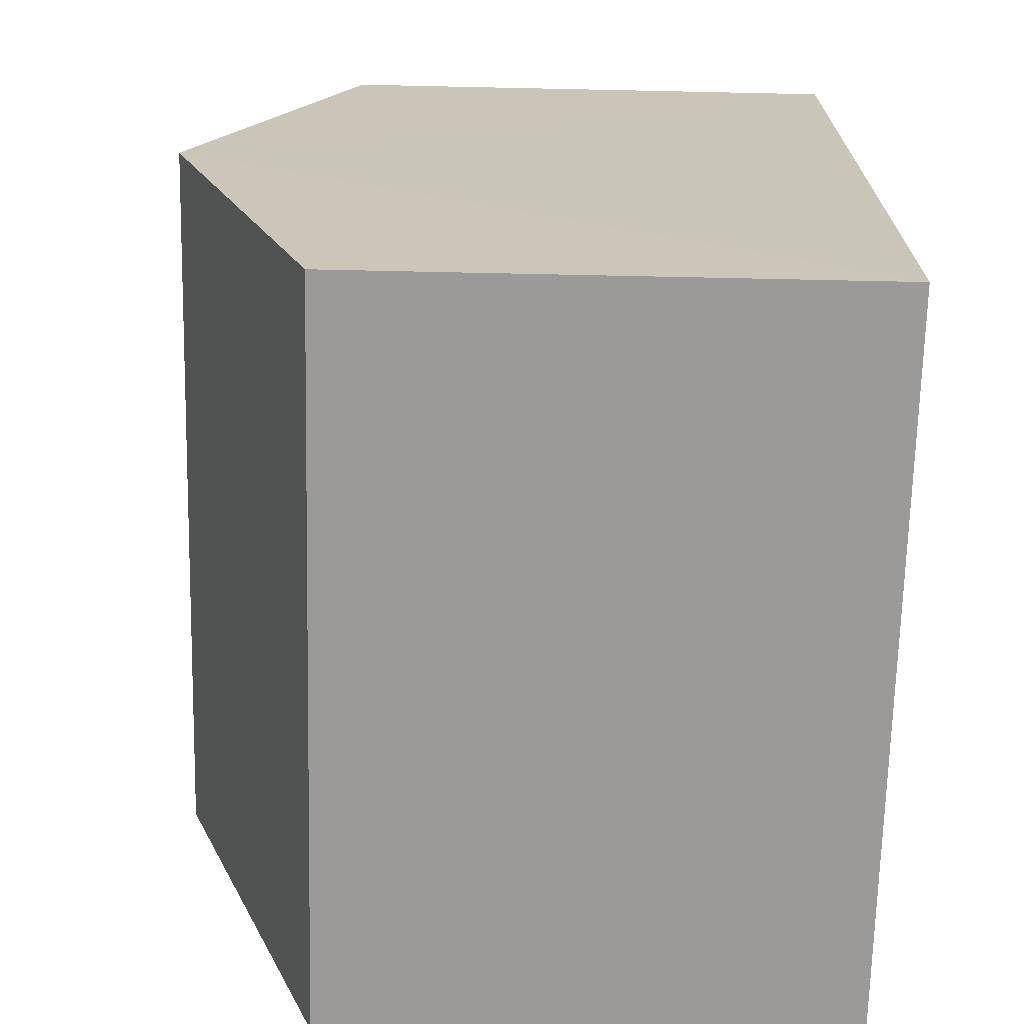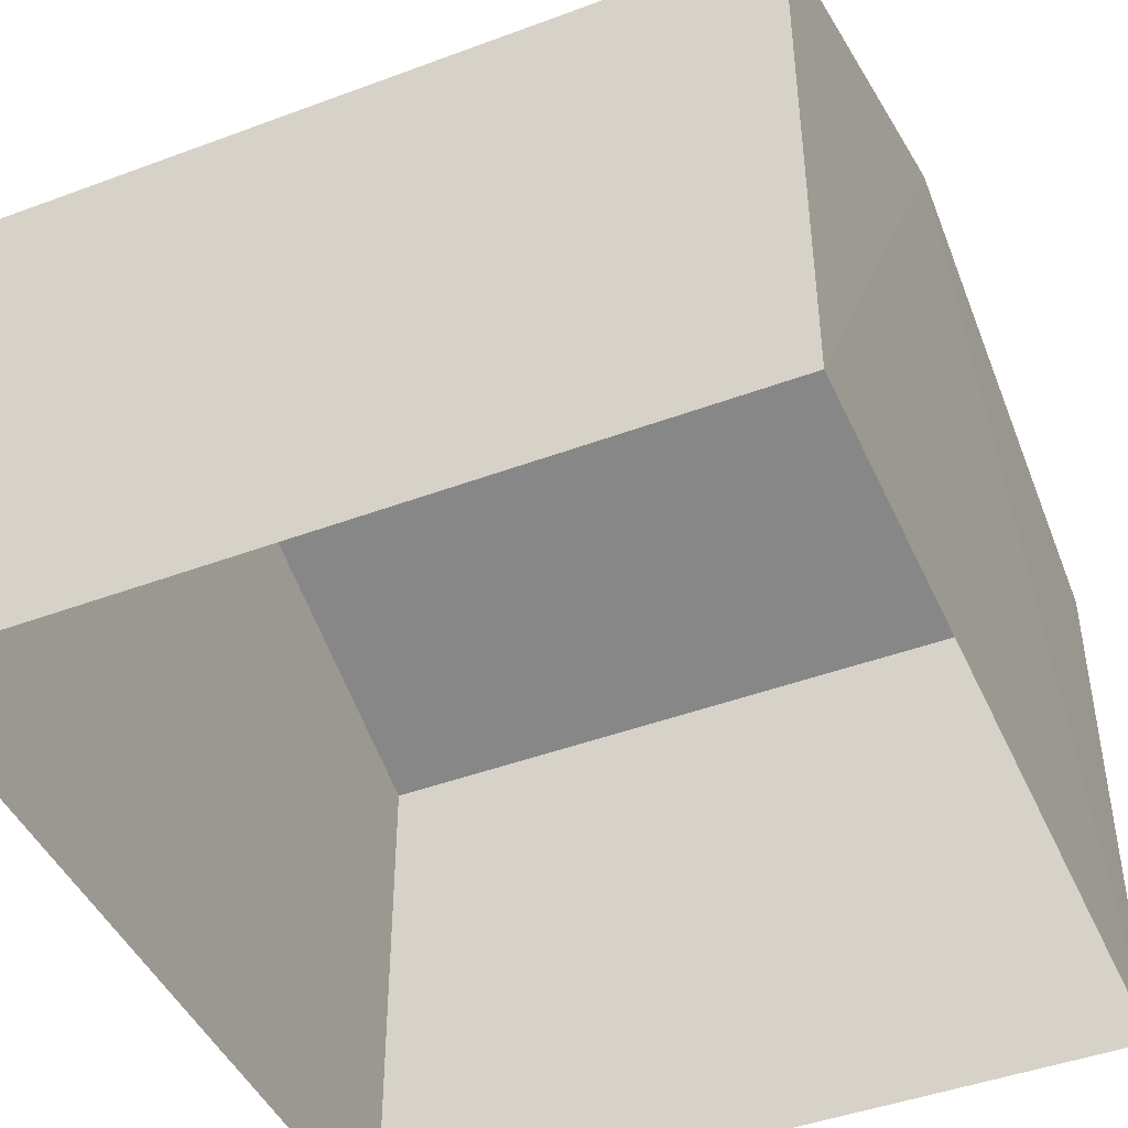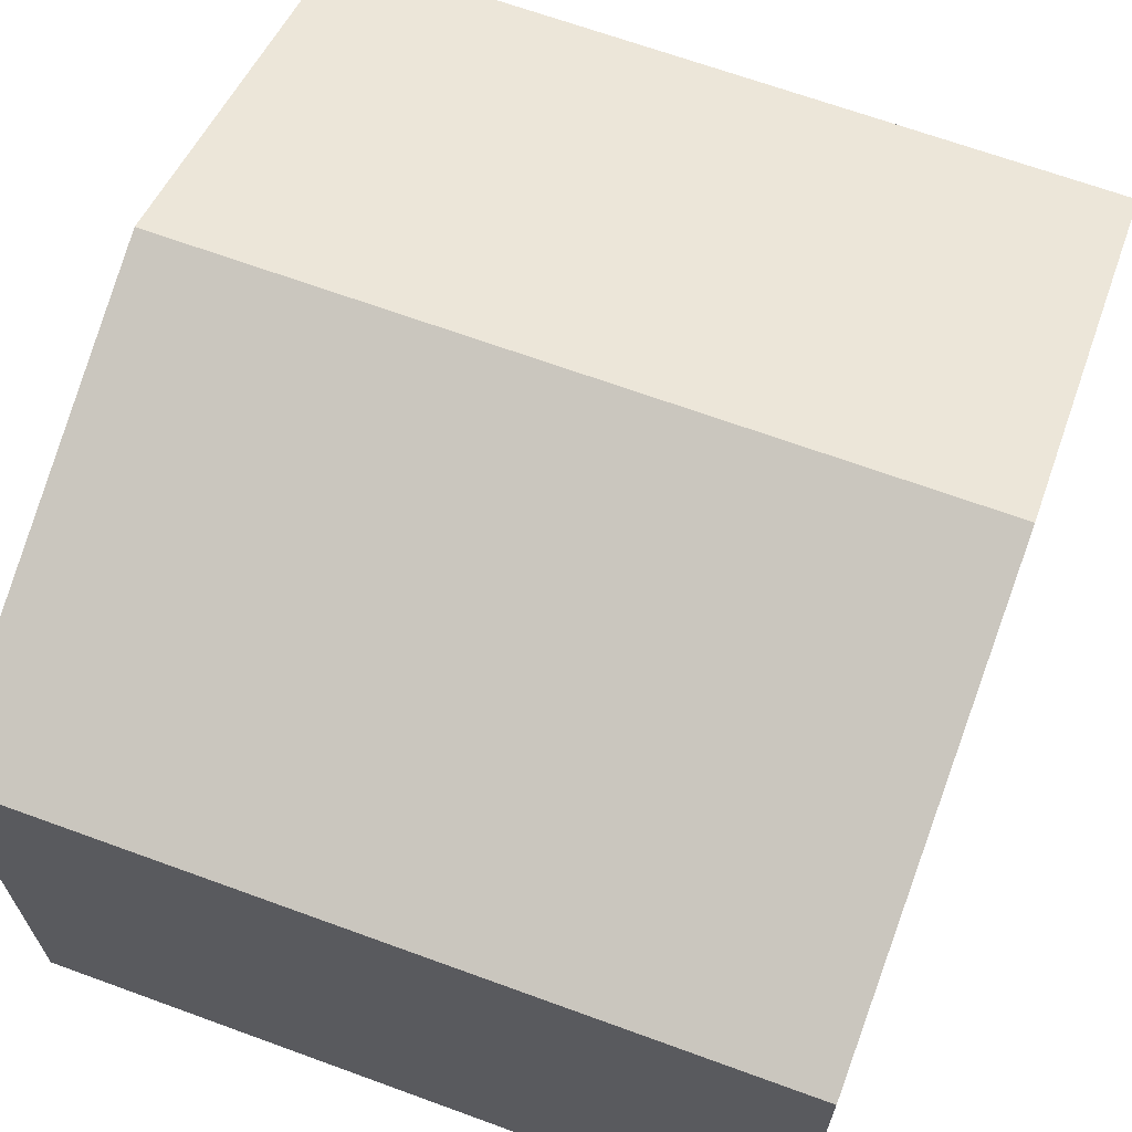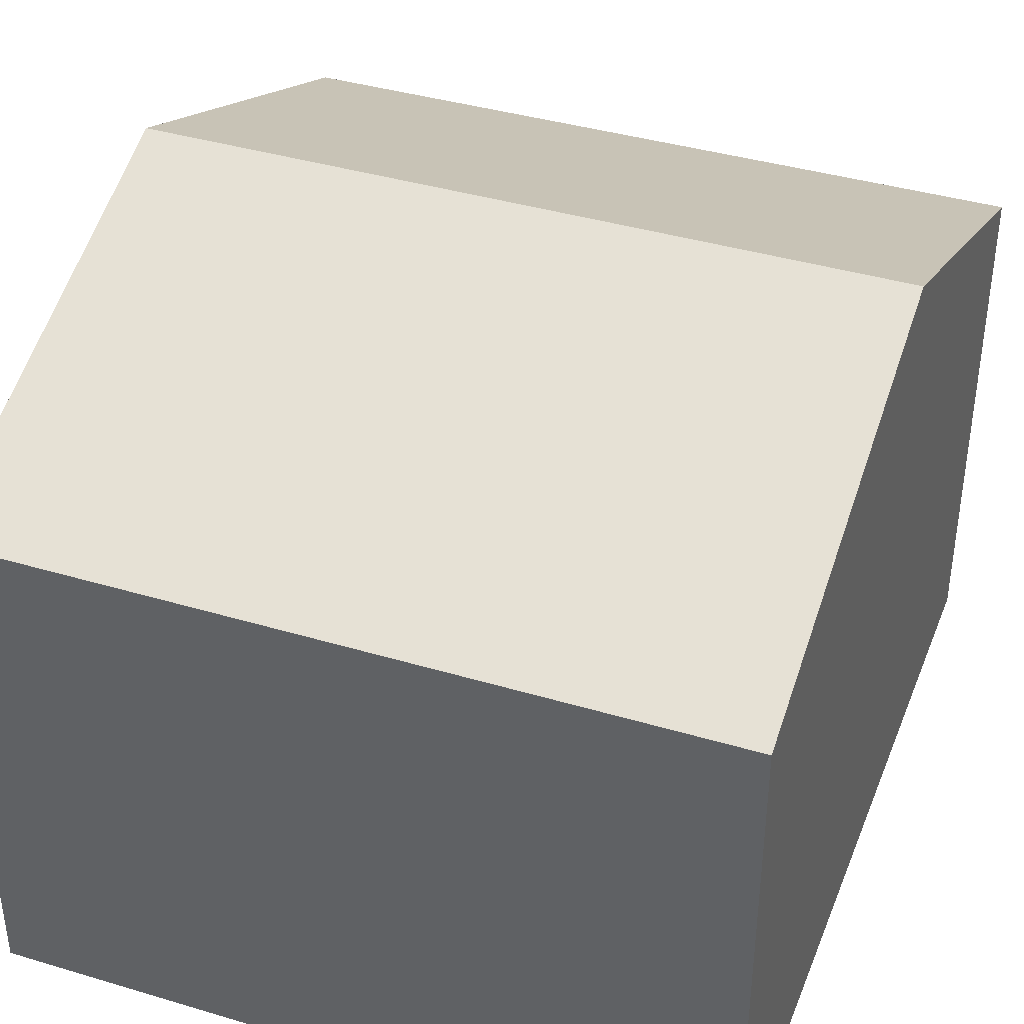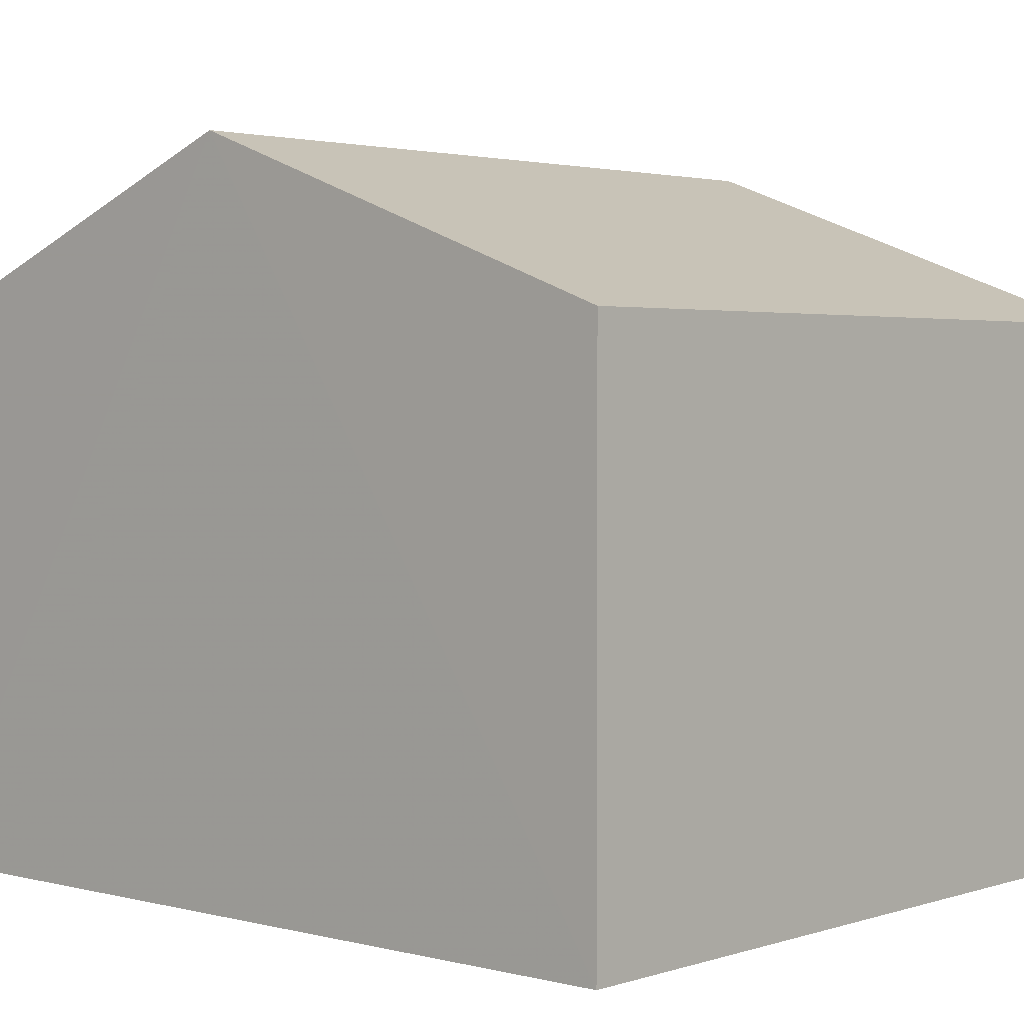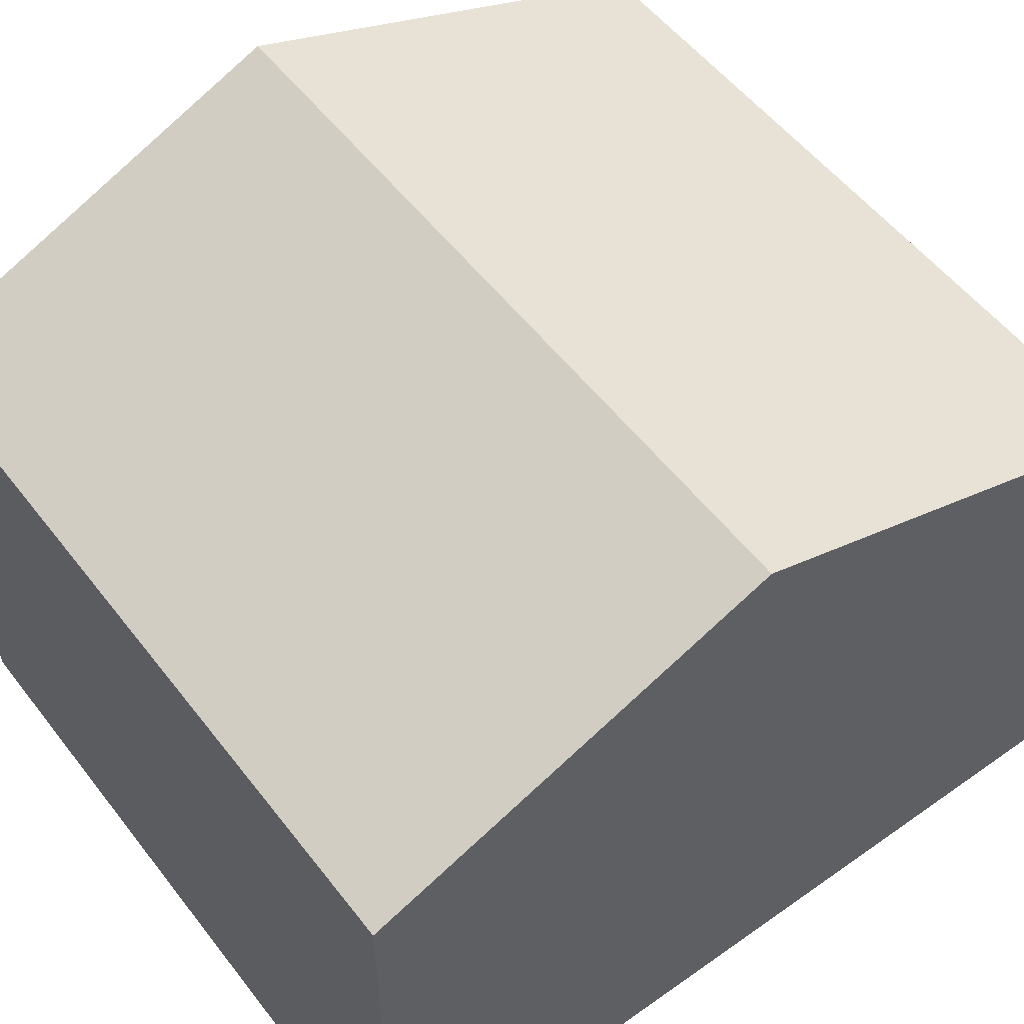
<metadata>
{"format":"obj","ext":"obj","renderer":"f3d","projection":"perspective","resolution":1024,"background":"white","views":[{"elev":-70.7,"azim":88.7,"up":"+Y"},{"elev":-44.9,"azim":-157.8,"up":"+Z"},{"elev":66.9,"azim":19.0,"up":"+Z"},{"elev":39.4,"azim":19.2,"up":"+Z"},{"elev":2.6,"azim":-49.4,"up":"+Z"},{"elev":54.3,"azim":-128.1,"up":"+Z"}]}
</metadata>
<code>
v -3.724e+05 -1.044e+05 28.28
v -3.724e+05 -1.044e+05 28.28
v -3.724e+05 -1.044e+05 28.28
v -3.724e+05 -1.044e+05 28.28
v -3.724e+05 -1.044e+05 34.85
v -3.724e+05 -1.044e+05 34.85
v -3.724e+05 -1.044e+05 36.87
v -3.724e+05 -1.044e+05 36.87
v -3.724e+05 -1.044e+05 34.85
v -3.724e+05 -1.044e+05 34.85
f 1 2 3
f 1 4 2
f 5 6 7
f 8 5 7
f 9 10 8
f 7 9 8
f 10 3 8
f 3 2 8
f 2 5 8
f 6 2 4
f 6 5 2
f 9 1 3
f 10 9 3
f 6 4 7
f 4 1 7
f 1 9 7

</code>
